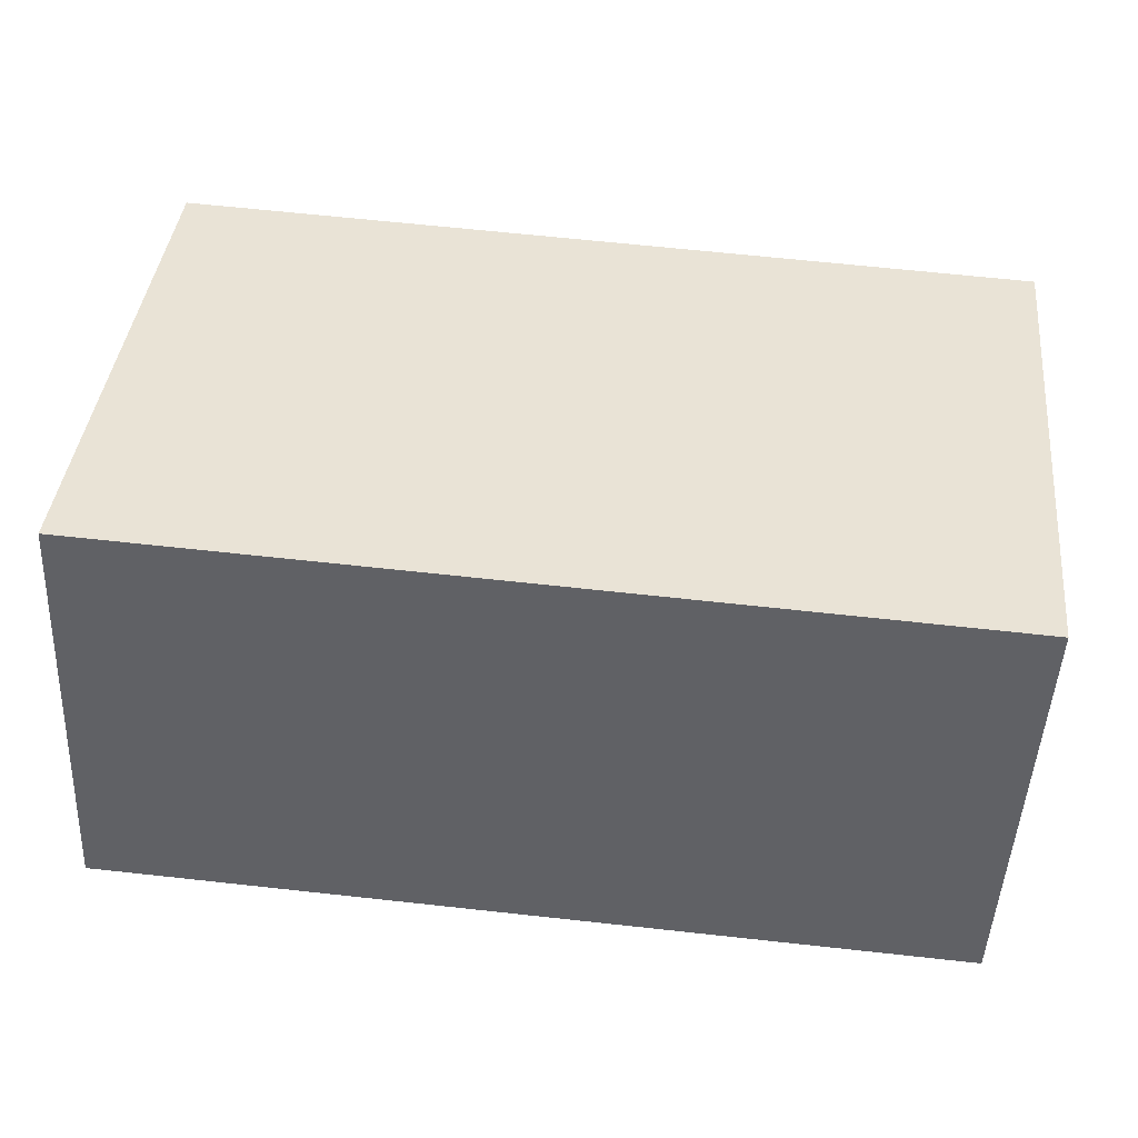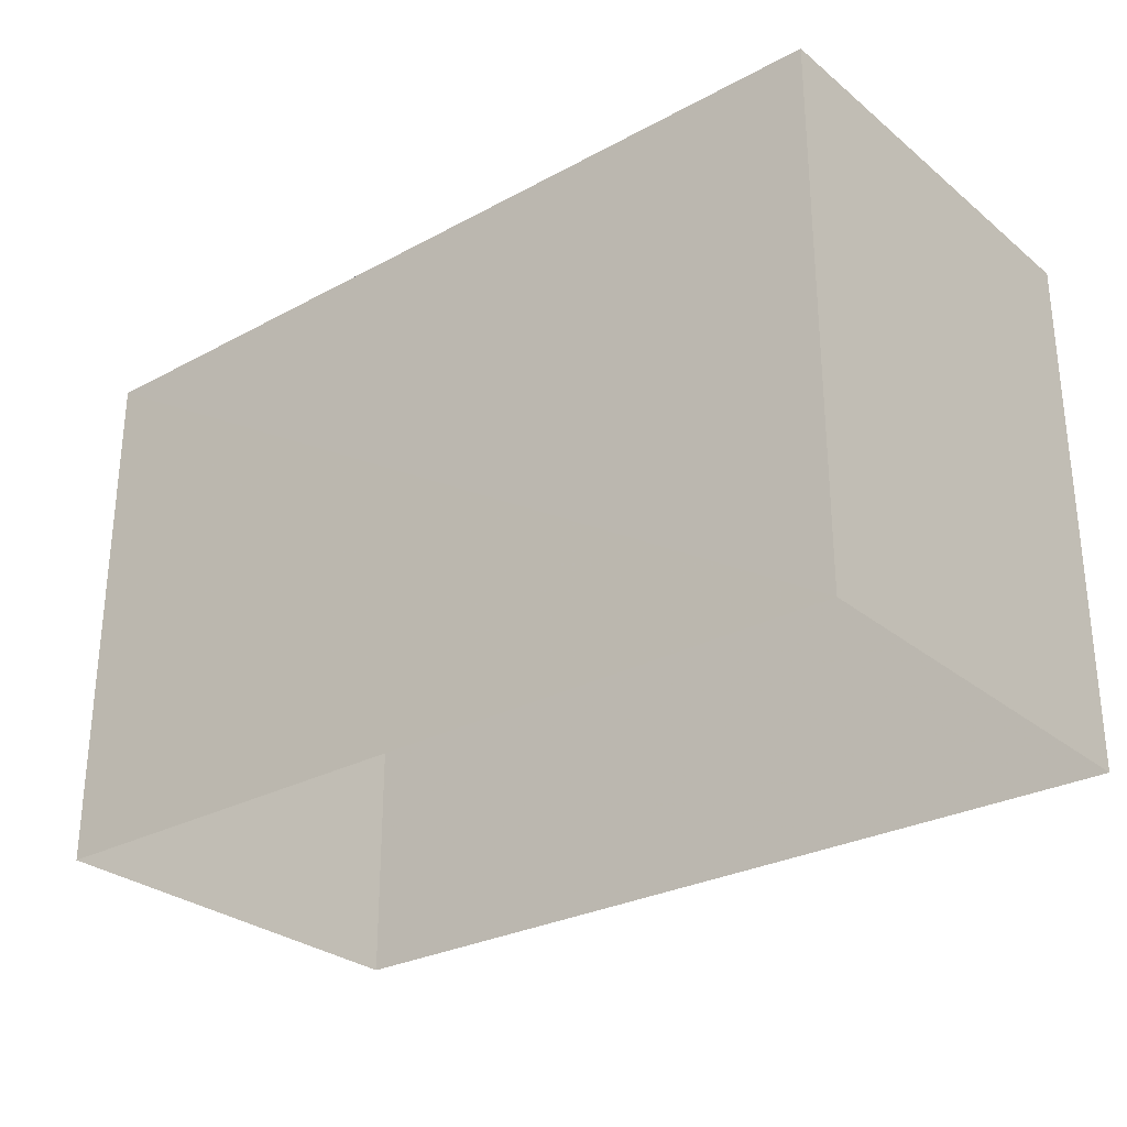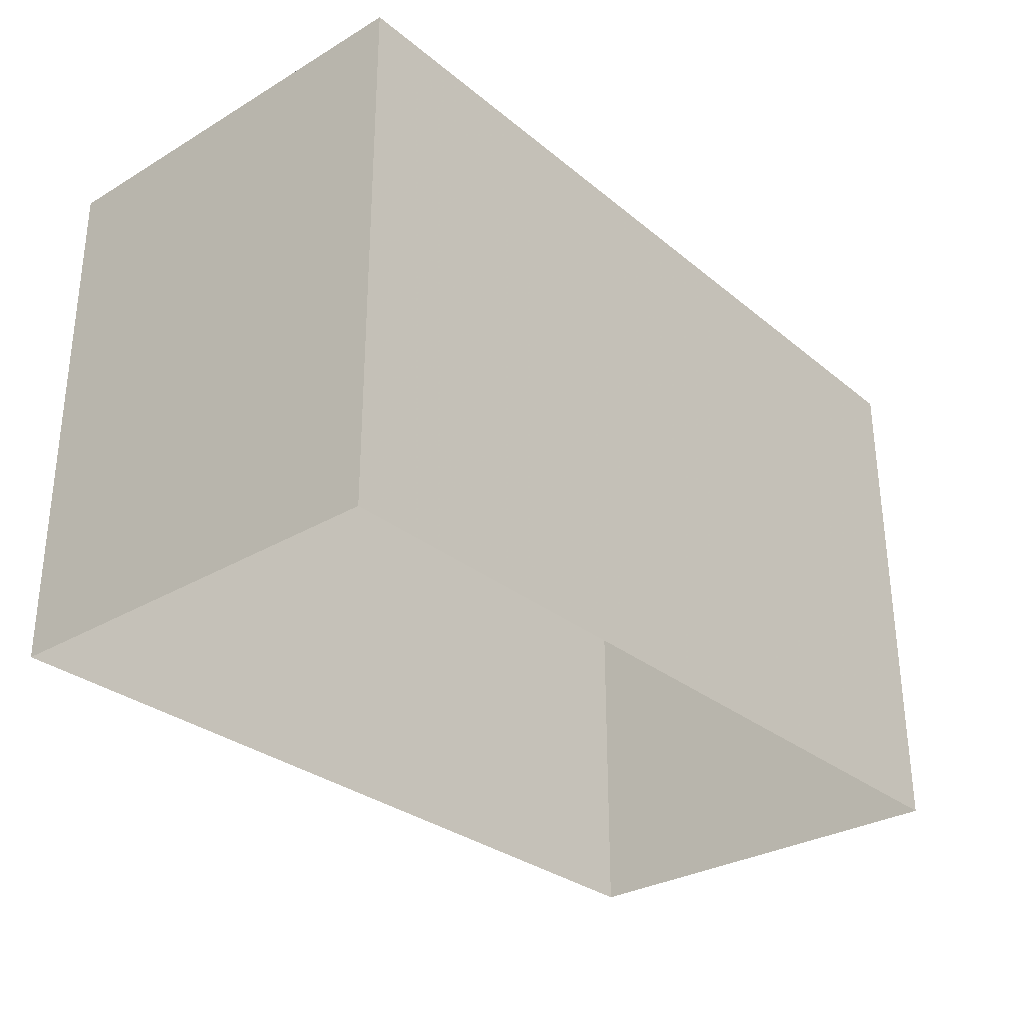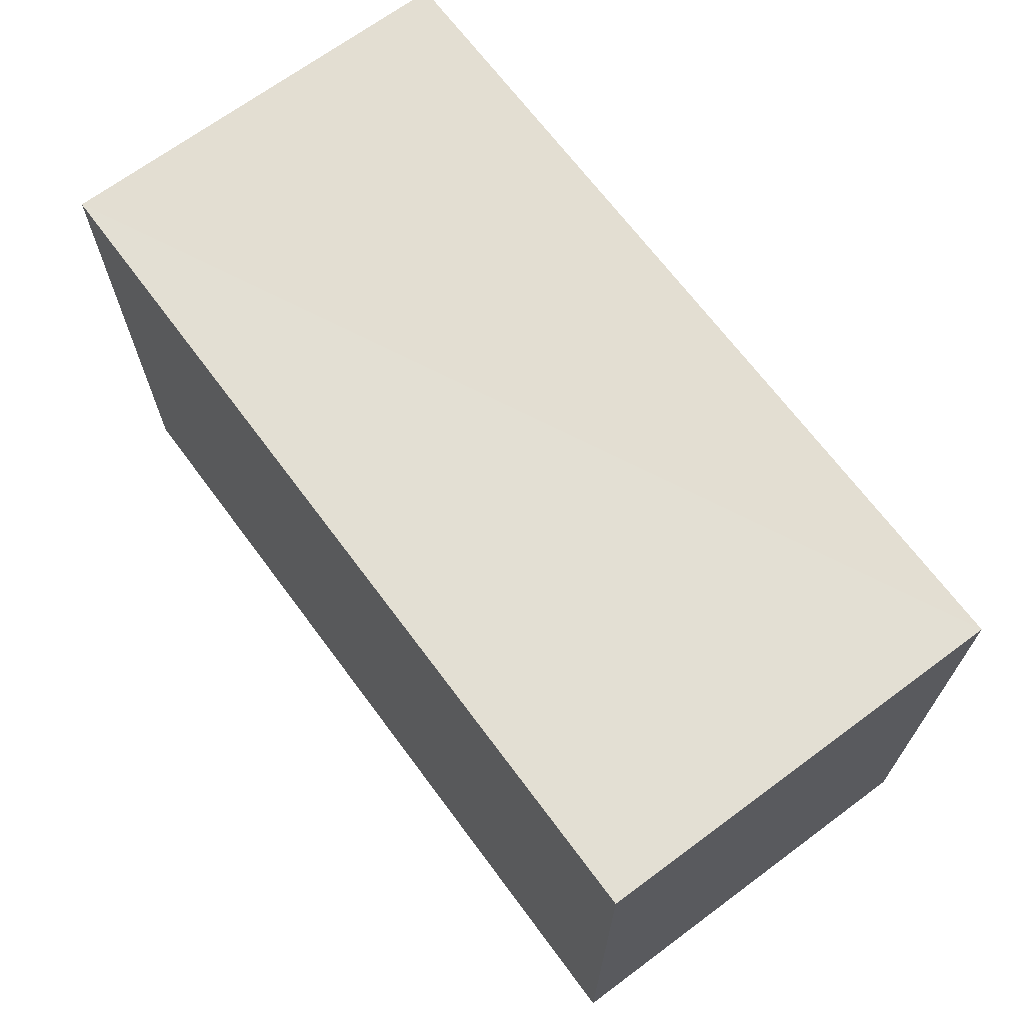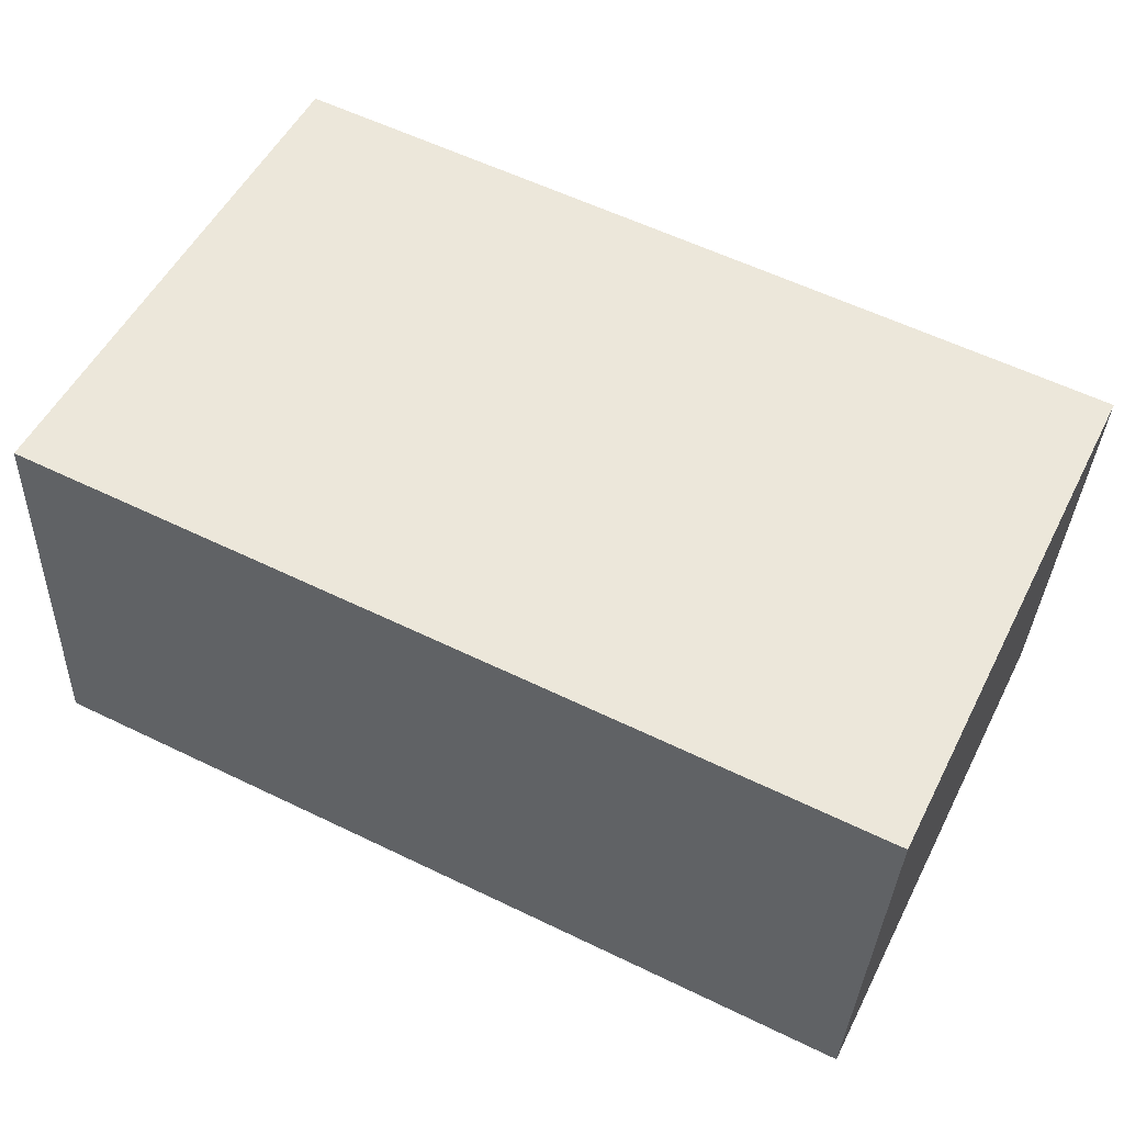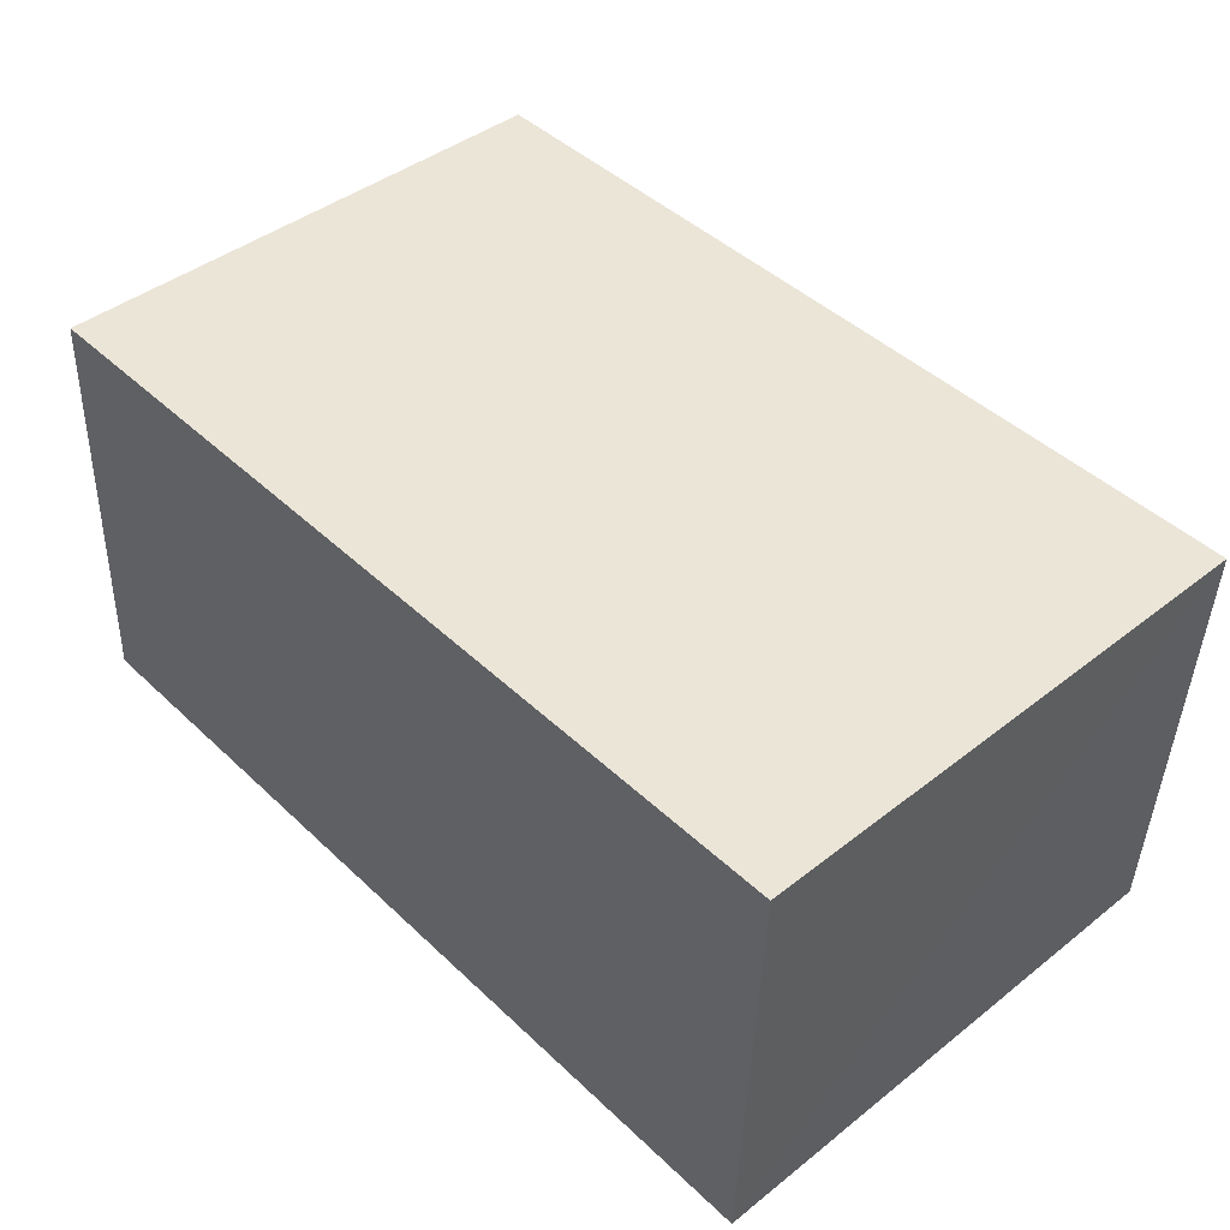
<metadata>
{"format":"obj","ext":"obj","renderer":"f3d","projection":"perspective","resolution":1024,"background":"white","views":[{"elev":40.7,"azim":5.8,"up":"+Y"},{"elev":-28.5,"azim":36.5,"up":"+Z"},{"elev":-30.0,"azim":-51.9,"up":"+Z"},{"elev":67.4,"azim":51.0,"up":"+Z"},{"elev":52.9,"azim":26.4,"up":"+Y"},{"elev":42.7,"azim":46.9,"up":"+Y"}]}
</metadata>
<code>
v -3.739e+05 -1.035e+05 27
v -3.739e+05 -1.035e+05 27
v -3.739e+05 -1.035e+05 27
v -3.739e+05 -1.035e+05 27
v -3.739e+05 -1.035e+05 30.35
v -3.739e+05 -1.035e+05 30.35
v -3.739e+05 -1.035e+05 30.35
v -3.739e+05 -1.035e+05 30.35
f 1 2 3
f 1 4 2
f 5 6 7
f 5 8 6
f 5 2 4
f 8 5 4
f 7 1 3
f 7 6 1
f 5 3 2
f 5 7 3
f 8 4 1
f 6 8 1

</code>
